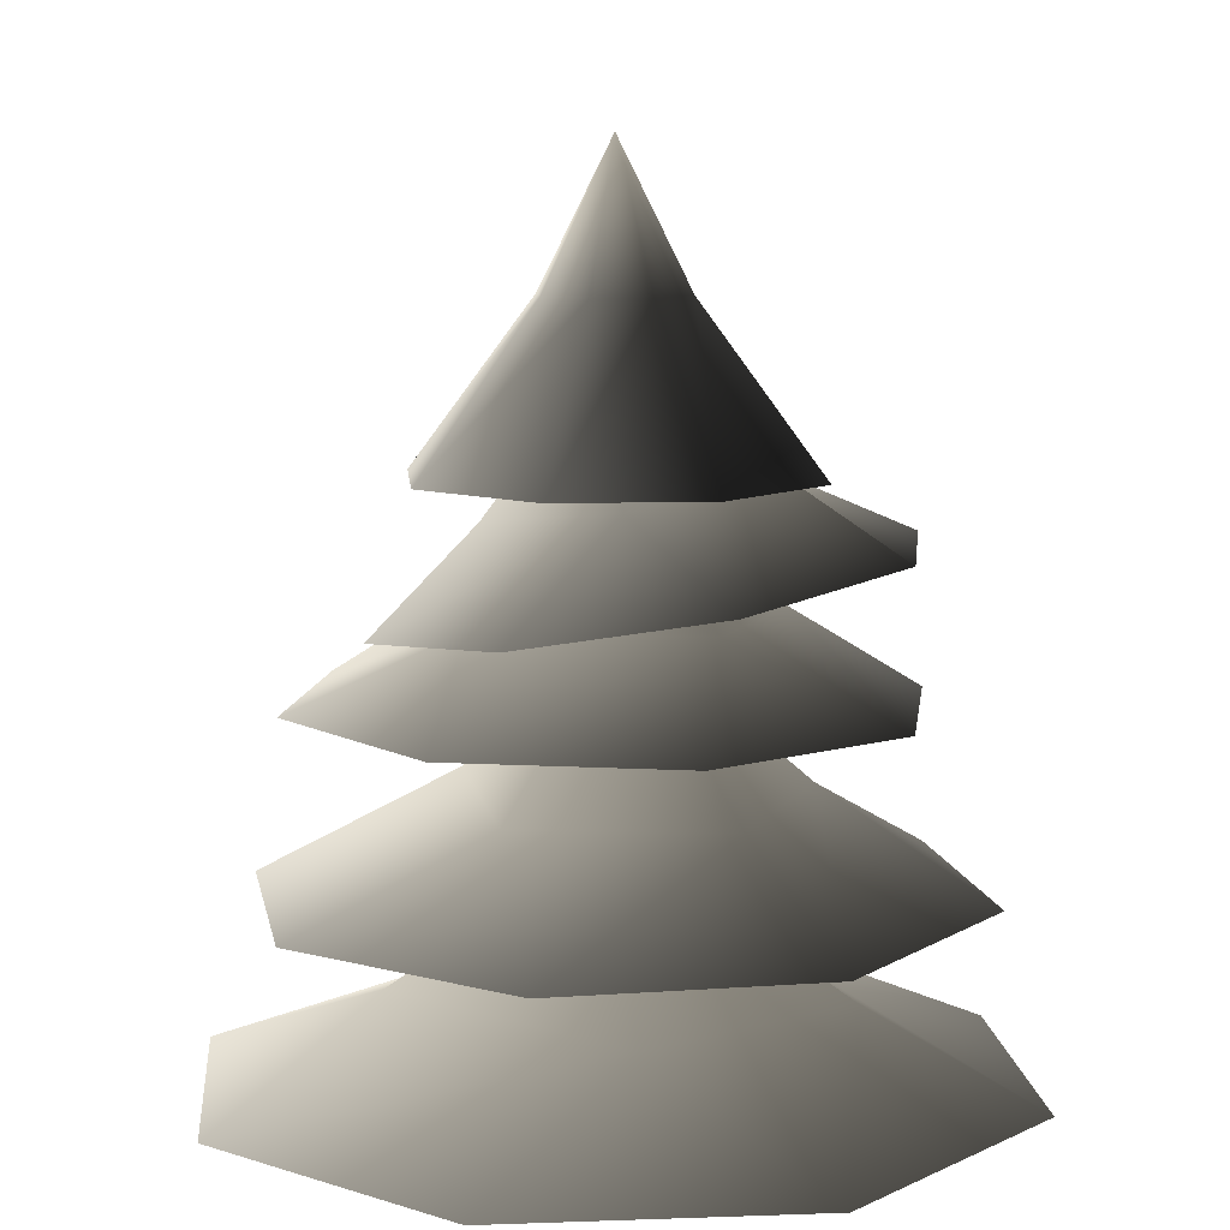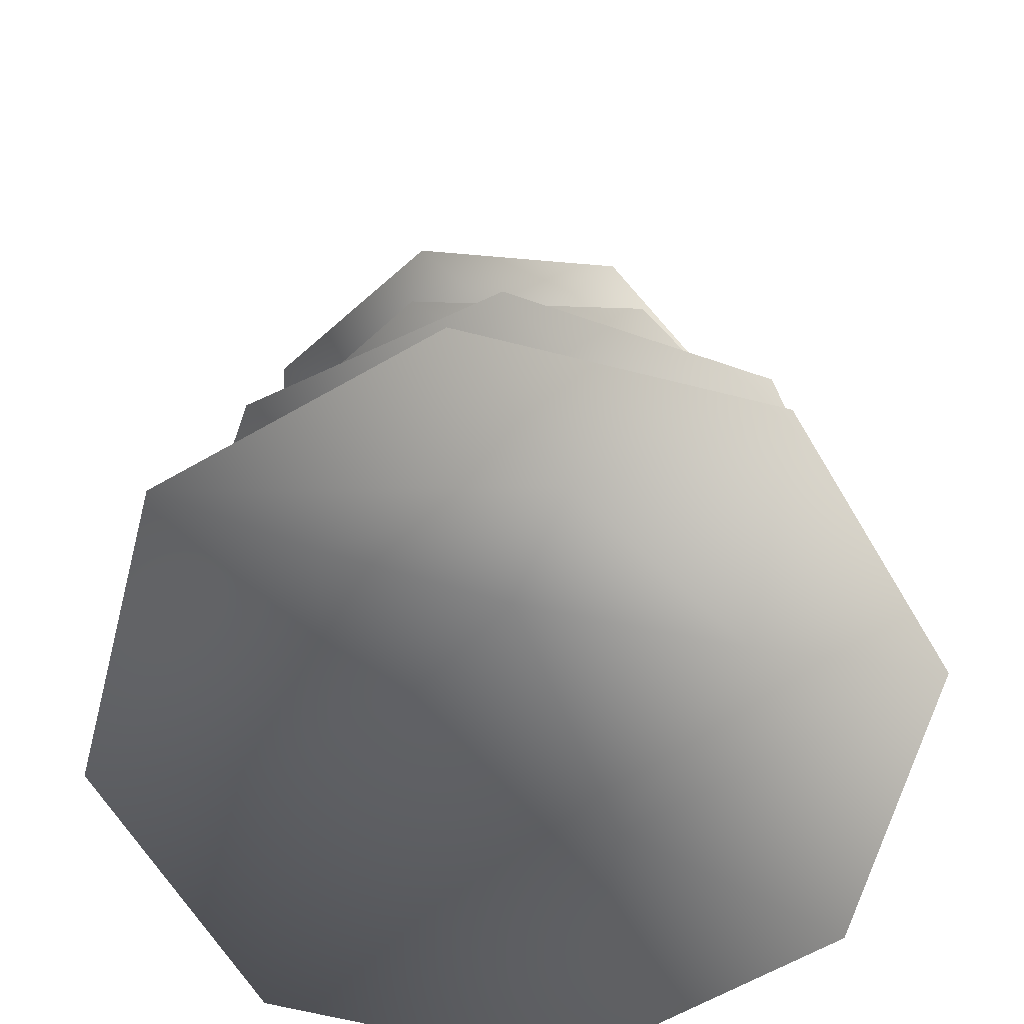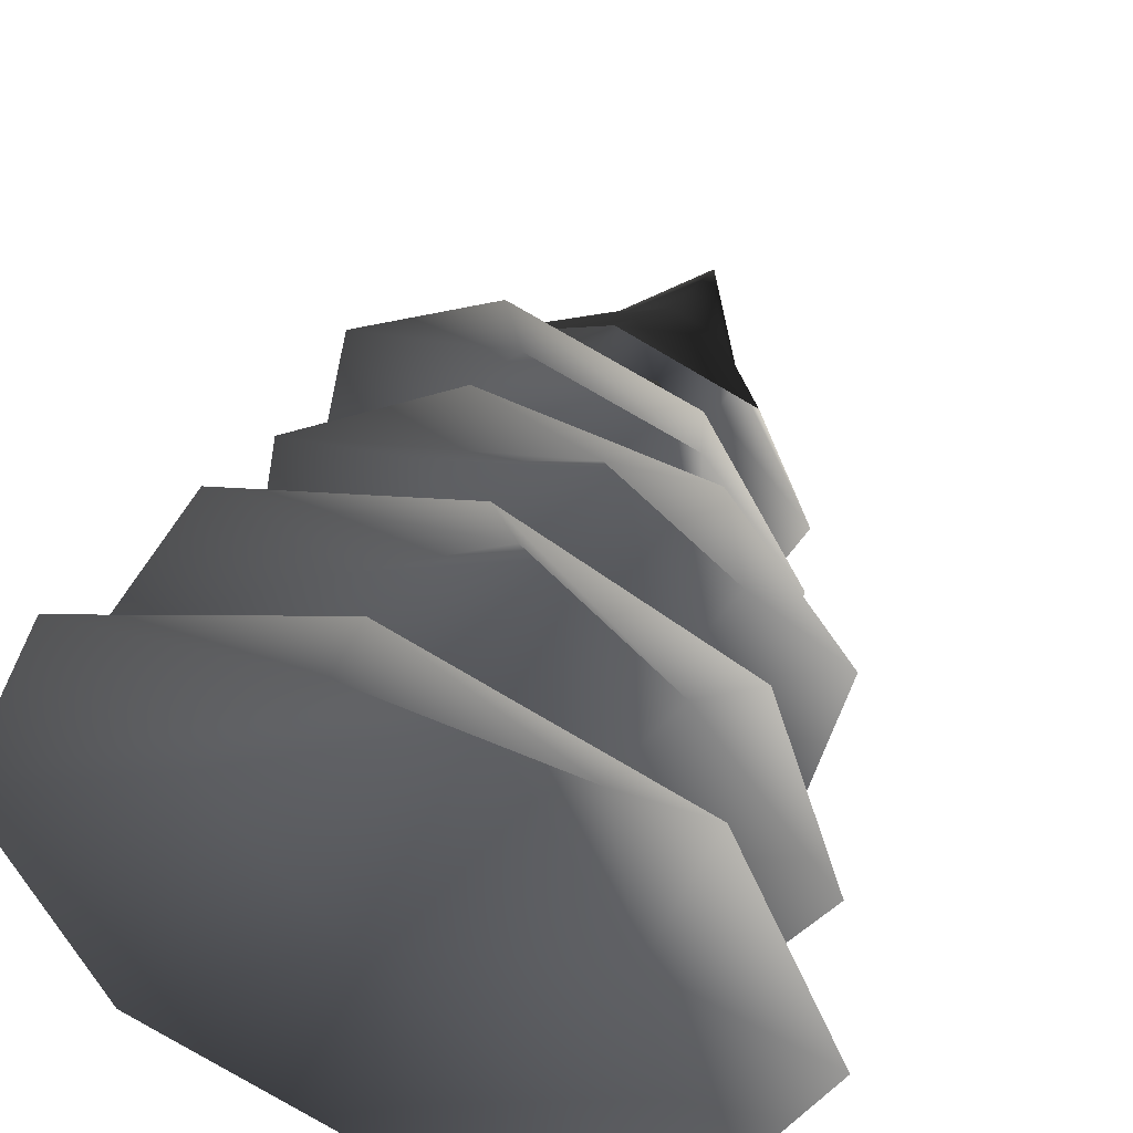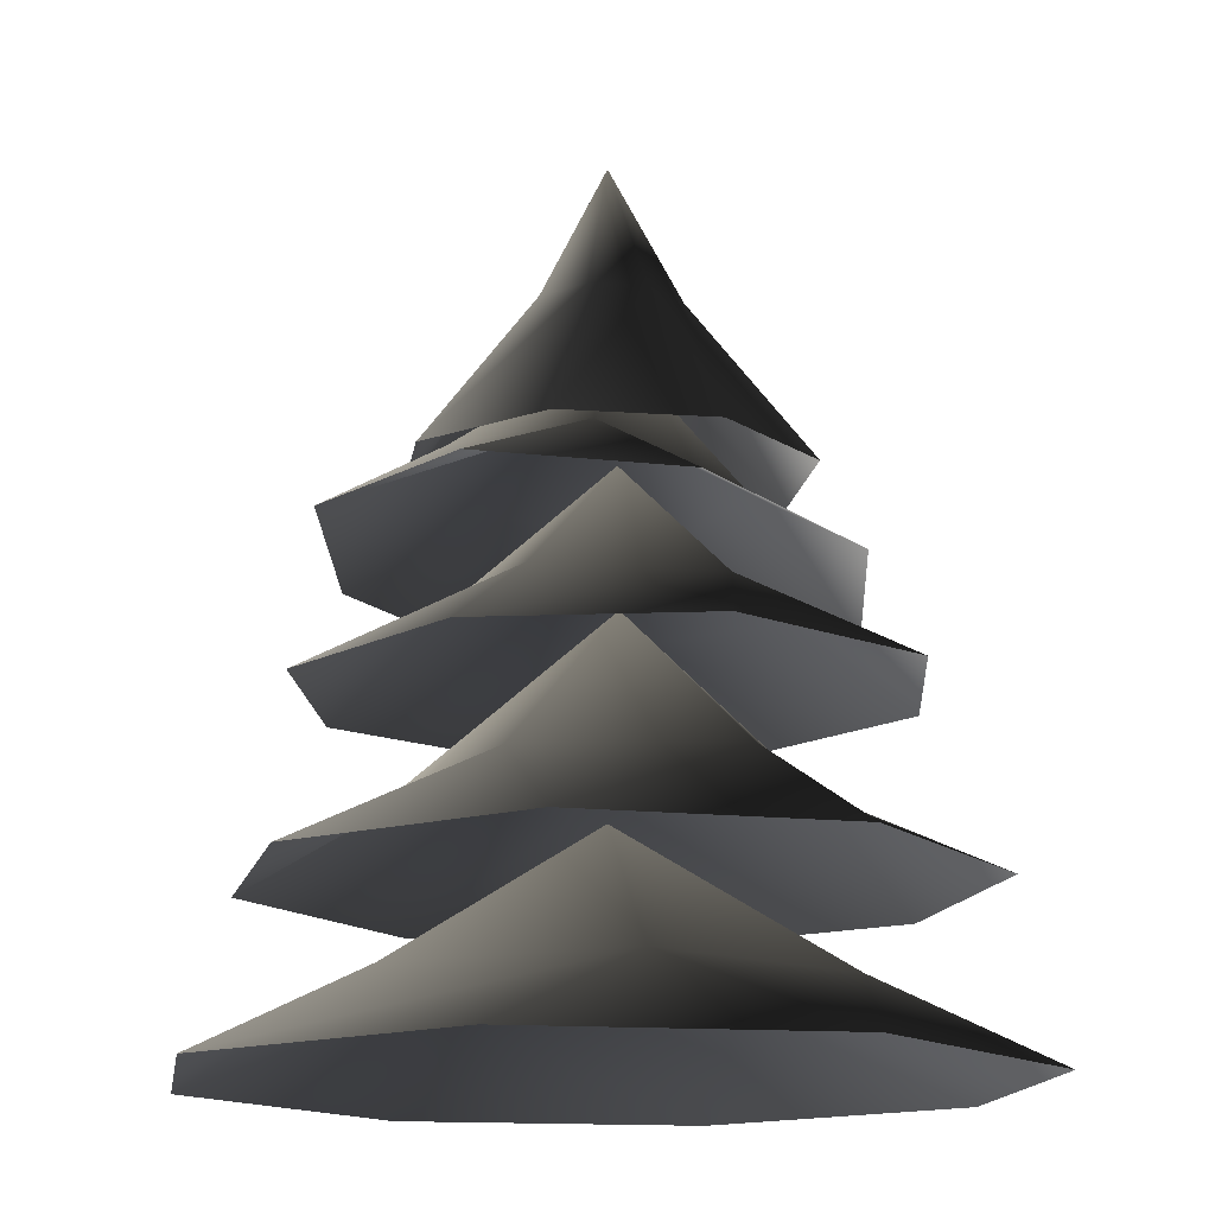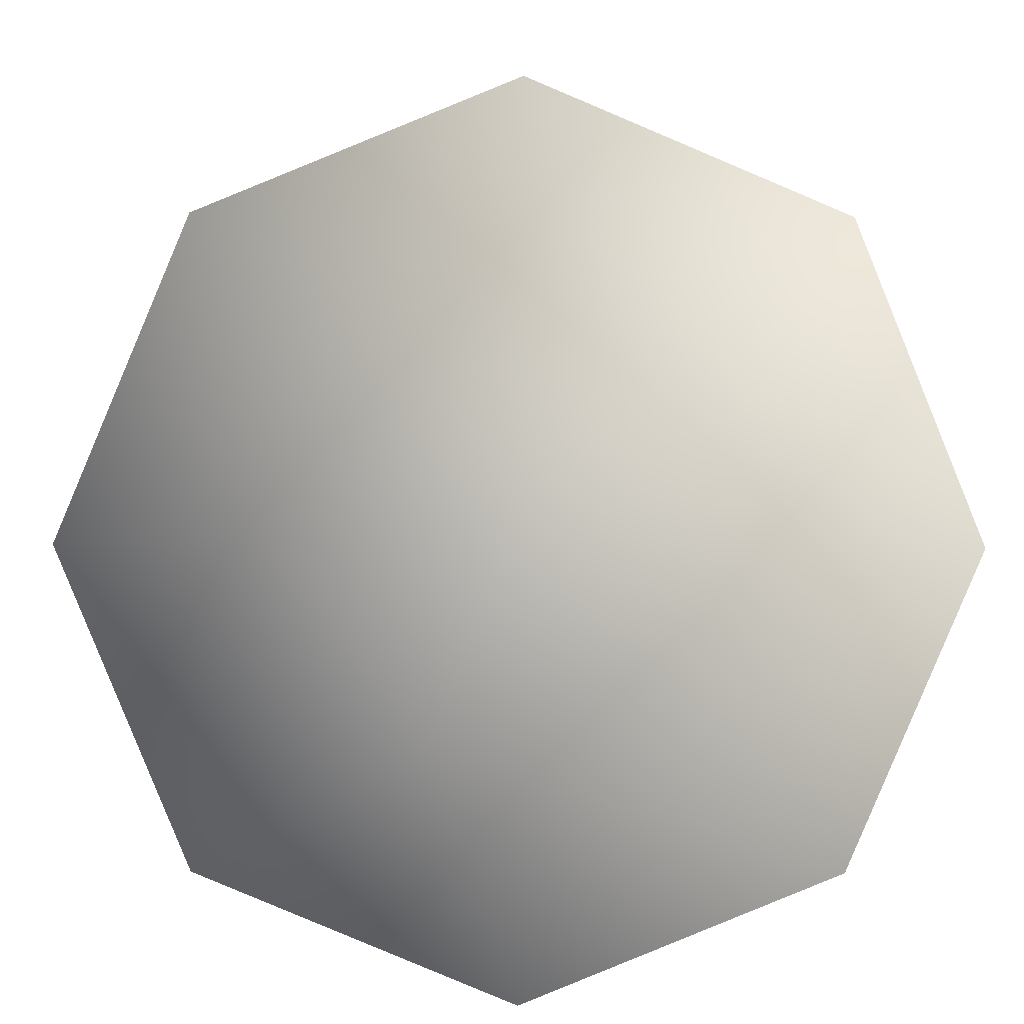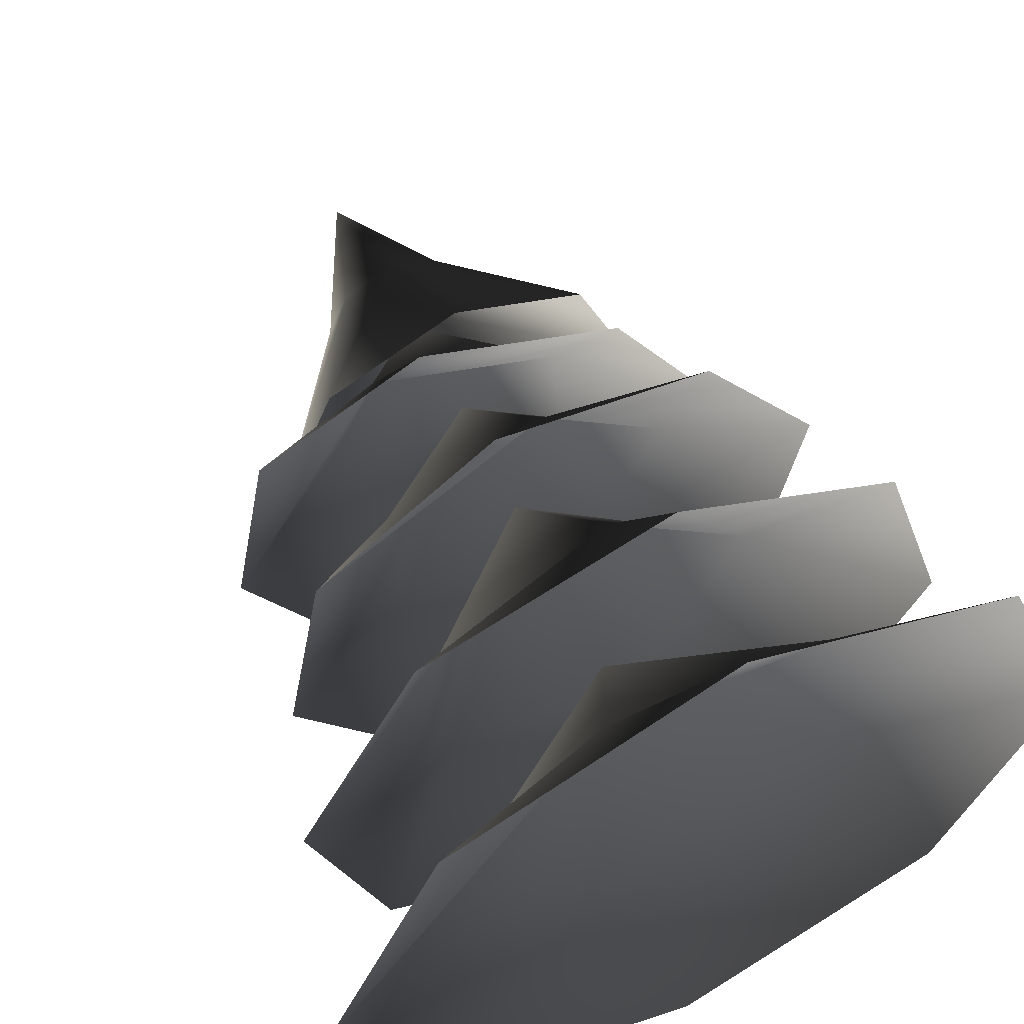
<metadata>
{"format":"obj","ext":"obj","renderer":"f3d","projection":"perspective","resolution":1024,"background":"white","views":[{"elev":9.3,"azim":-162.5,"up":"+Y"},{"elev":-62.5,"azim":-36.7,"up":"+Y"},{"elev":48.9,"azim":20.5,"up":"+Z"},{"elev":-15.1,"azim":-30.9,"up":"+Y"},{"elev":4.0,"azim":-1.0,"up":"+Z"},{"elev":59.6,"azim":-26.7,"up":"+Z"}]}
</metadata>
<code>
v 2.229 2.415 -0.01389
v 1.068 2.896 -0.45
v 1.566 2.415 -1.586
v -0.45 2.896 -1.068
v -0.01389 2.415 -2.229
v -1.586 2.415 -1.566
v -1.254 2.896 0.007812
v -2.229 2.415 0.01389
v -0.4367 2.896 1.073
v -1.566 2.415 1.586
v 0.01389 2.415 2.229
v 0.8922 2.896 0.8811
v 1.586 2.415 1.566
v -8.904e-08 3.673 7.927e-08
v 0.7697 5.457 -0.7697
v 0.2848 6.349 -0.2848
v 1.236e-06 6.349 -0.4028
v 4.621e-07 5.457 -1.089
v -0.2848 6.349 -0.2848
v -0.7697 5.457 -0.7697
v -0.4028 6.349 4.852e-07
v -1.089 5.457 -8.59e-07
v -0.2848 6.349 0.2848
v -0.7697 5.457 0.7697
v 2.778e-07 6.349 0.4028
v 1.096e-06 5.457 1.089
v 0.2848 6.349 0.2848
v 0.7697 5.457 0.7697
v 0.4028 6.349 1.016e-06
v 1.089 5.457 5.816e-07
v 8.013e-07 7.128 -7.134e-07
v 1.482 3.358 1.322
v 0.9567 3.868 0.3851
v 1.919 3.351 -0.08712
v 0.2965 3.862 -0.868
v 1.232 3.345 -1.392
v -0.1773 3.342 -1.829
v -0.8338 3.863 -0.6041
v -1.482 3.346 -1.141
v -0.8861 3.869 0.5554
v -1.919 3.353 0.2676
v -1.232 3.36 1.573
v 0.09976 3.872 1.168
v 0.1773 3.362 2.009
v 1.222e-06 4.73 0.115
v -1.323 5.128 0.9046
v -0.5031 5.475 0.7122
v -0.4085 5.021 1.518
v 0.5287 5.308 0.5056
v 0.666 4.848 1.303
v 1.271 4.71 0.3852
v 0.5759 5.257 -0.361
v 1.052 4.688 -0.6968
v -0.2408 5.366 -0.6454
v 0.1378 4.795 -1.31
v -0.9367 4.968 -1.095
v -0.8834 5.492 -0.06888
v -1.542 5.106 -0.1774
v 0.01566 6.138 0.05303
v 1.425 4.34 -0.8986
v 0.5214 4.779 -0.7078
v 0.3811 4.334 -1.619
v -0.6765 4.773 -0.488
v -0.8664 4.328 -1.39
v -1.587 4.326 -0.346
v -0.7504 4.774 0.5074
v -1.358 4.329 0.9015
v 0.1878 4.779 0.8482
v -0.3138 4.336 1.622
v 0.9337 4.341 1.393
v 0.9438 4.782 0.1965
v 1.654 4.343 0.349
v 0.05396 5.52 0.007843
g Tree_conf2_(19)_1837_238
f 1 3 2
f 3 4 2
f 3 5 4
f 5 6 4
f 6 7 4
f 6 8 7
f 8 9 7
f 8 10 9
f 10 11 9
f 11 12 9
f 11 13 12
f 13 2 12
f 13 1 2
f 2 4 14
f 4 7 14
f 7 9 14
f 9 12 14
f 12 2 14
f 15 17 16
f 15 18 17
f 18 19 17
f 18 20 19
f 20 21 19
f 20 22 21
f 22 23 21
f 22 24 23
f 24 25 23
f 24 26 25
f 26 27 25
f 26 28 27
f 28 29 27
f 28 30 29
f 30 16 29
f 30 15 16
f 16 17 31
f 17 19 31
f 19 21 31
f 21 23 31
f 23 25 31
f 25 27 31
f 27 29 31
f 29 16 31
f 32 34 33
f 34 35 33
f 34 36 35
f 36 37 35
f 37 38 35
f 37 39 38
f 39 40 38
f 39 41 40
f 41 42 40
f 42 43 40
f 42 44 43
f 44 33 43
f 44 32 33
f 33 35 45
f 35 38 45
f 38 40 45
f 40 43 45
f 43 33 45
f 46 48 47
f 48 49 47
f 48 50 49
f 50 51 49
f 51 52 49
f 51 53 52
f 53 54 52
f 53 55 54
f 55 56 54
f 56 57 54
f 56 58 57
f 58 47 57
f 58 46 47
f 47 49 59
f 49 52 59
f 52 54 59
f 54 57 59
f 57 47 59
f 60 62 61
f 62 63 61
f 62 64 63
f 64 65 63
f 65 66 63
f 65 67 66
f 67 68 66
f 67 69 68
f 69 70 68
f 70 71 68
f 70 72 71
f 72 61 71
f 72 60 61
f 61 63 73
f 63 66 73
f 66 68 73
f 68 71 73
f 71 61 73

</code>
